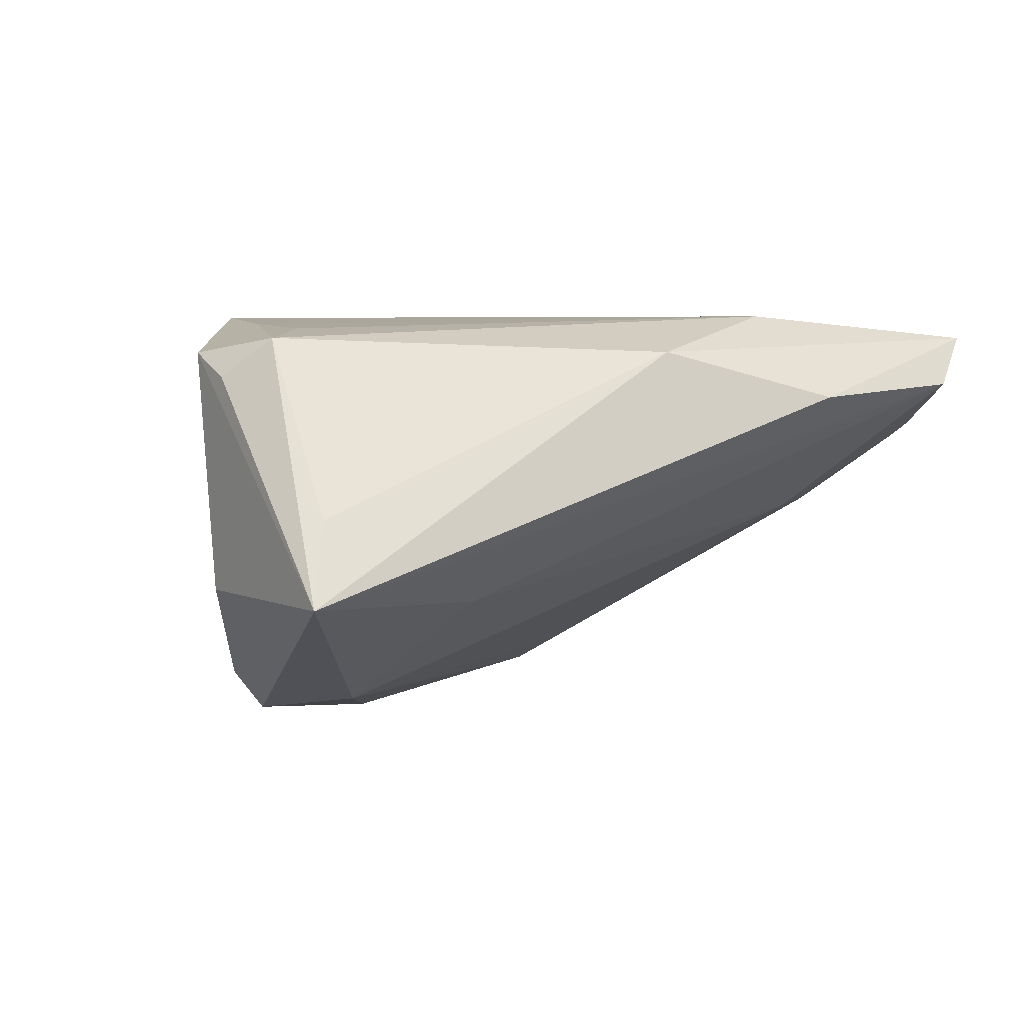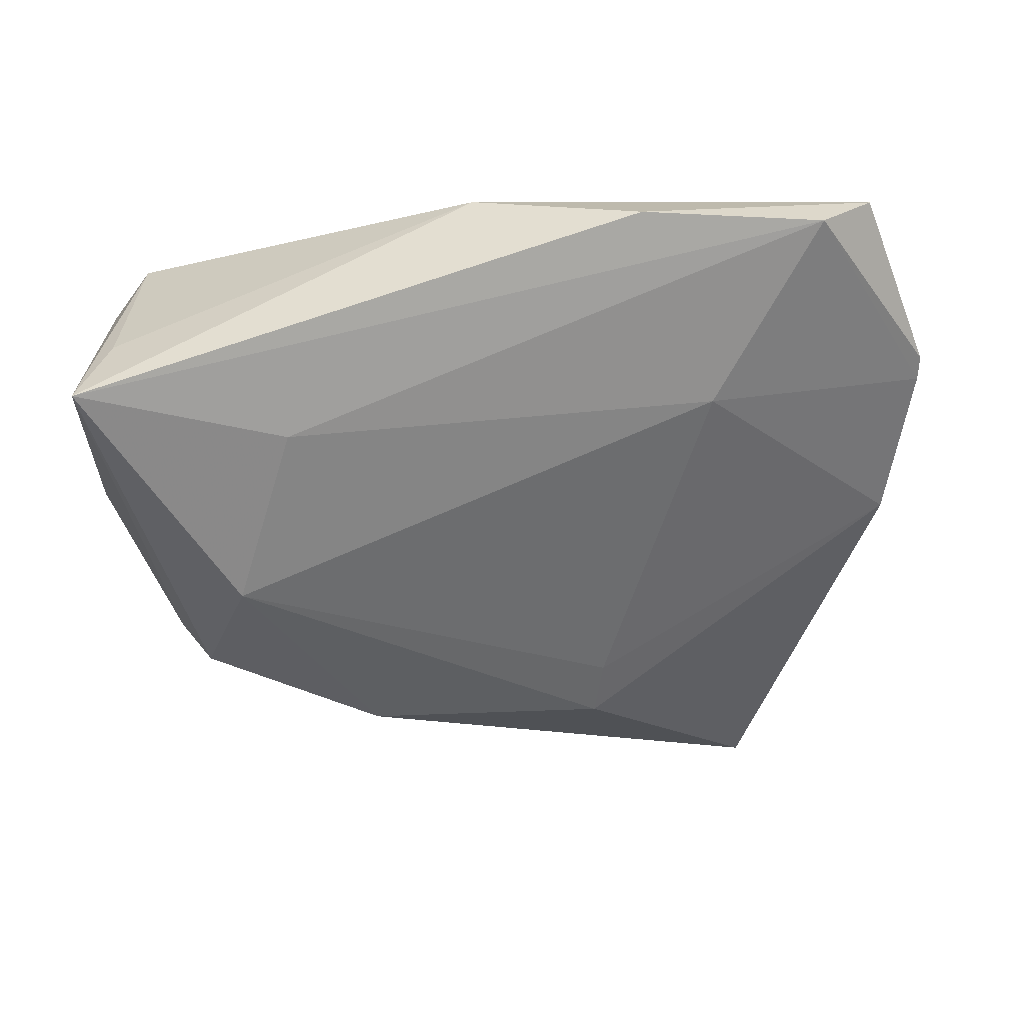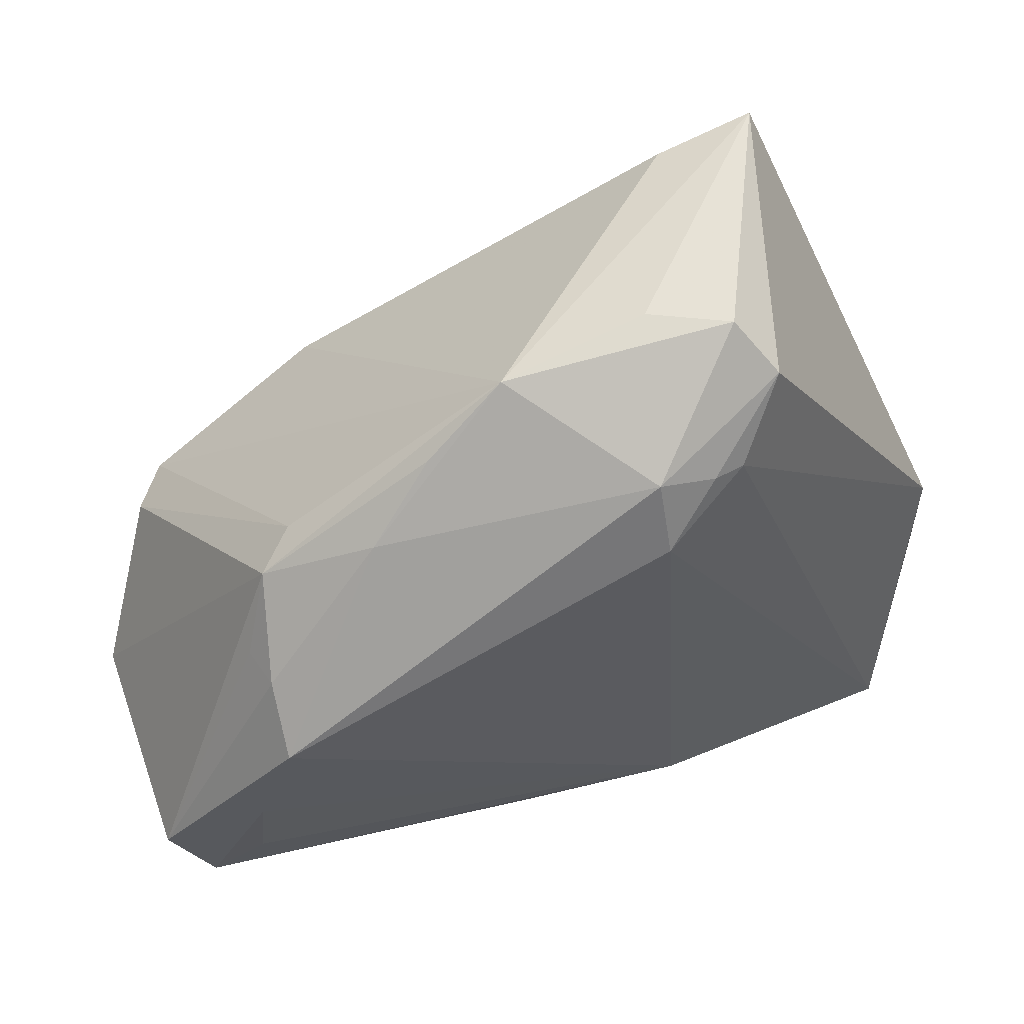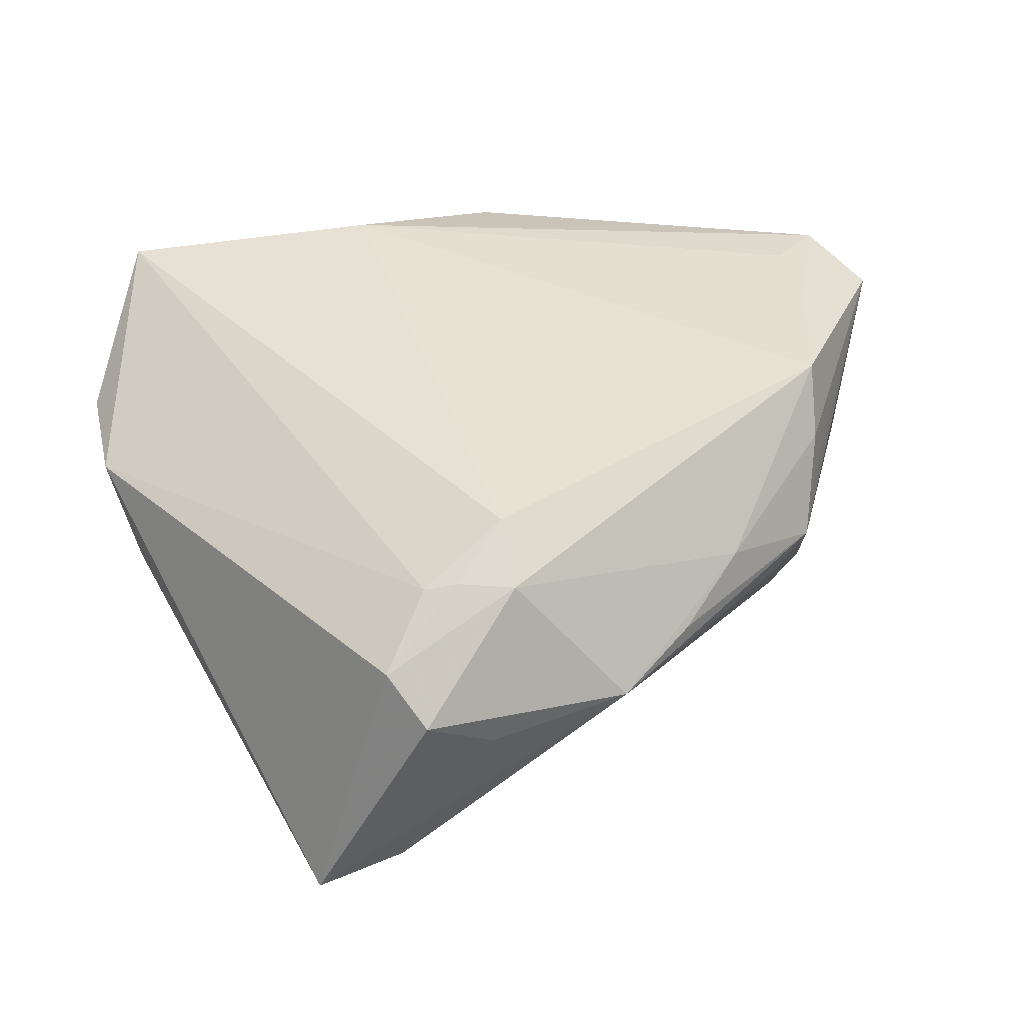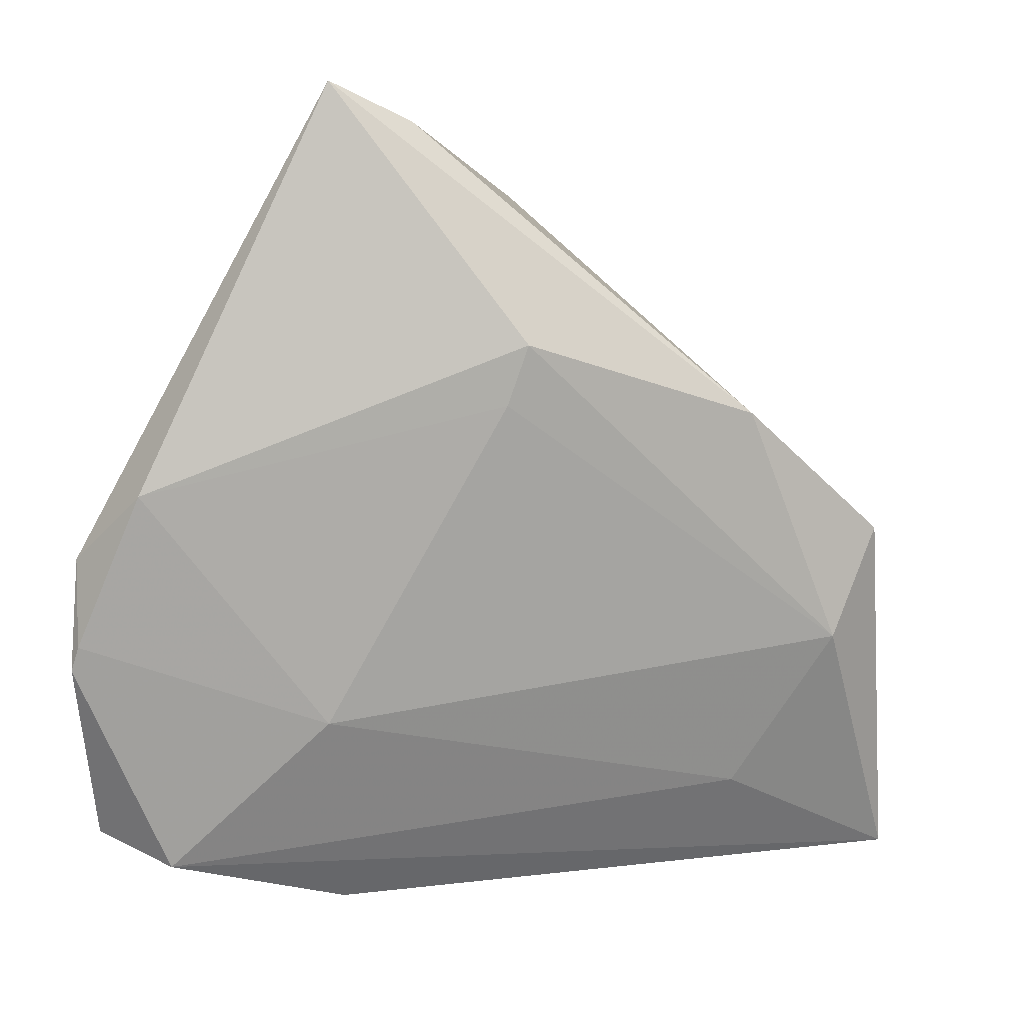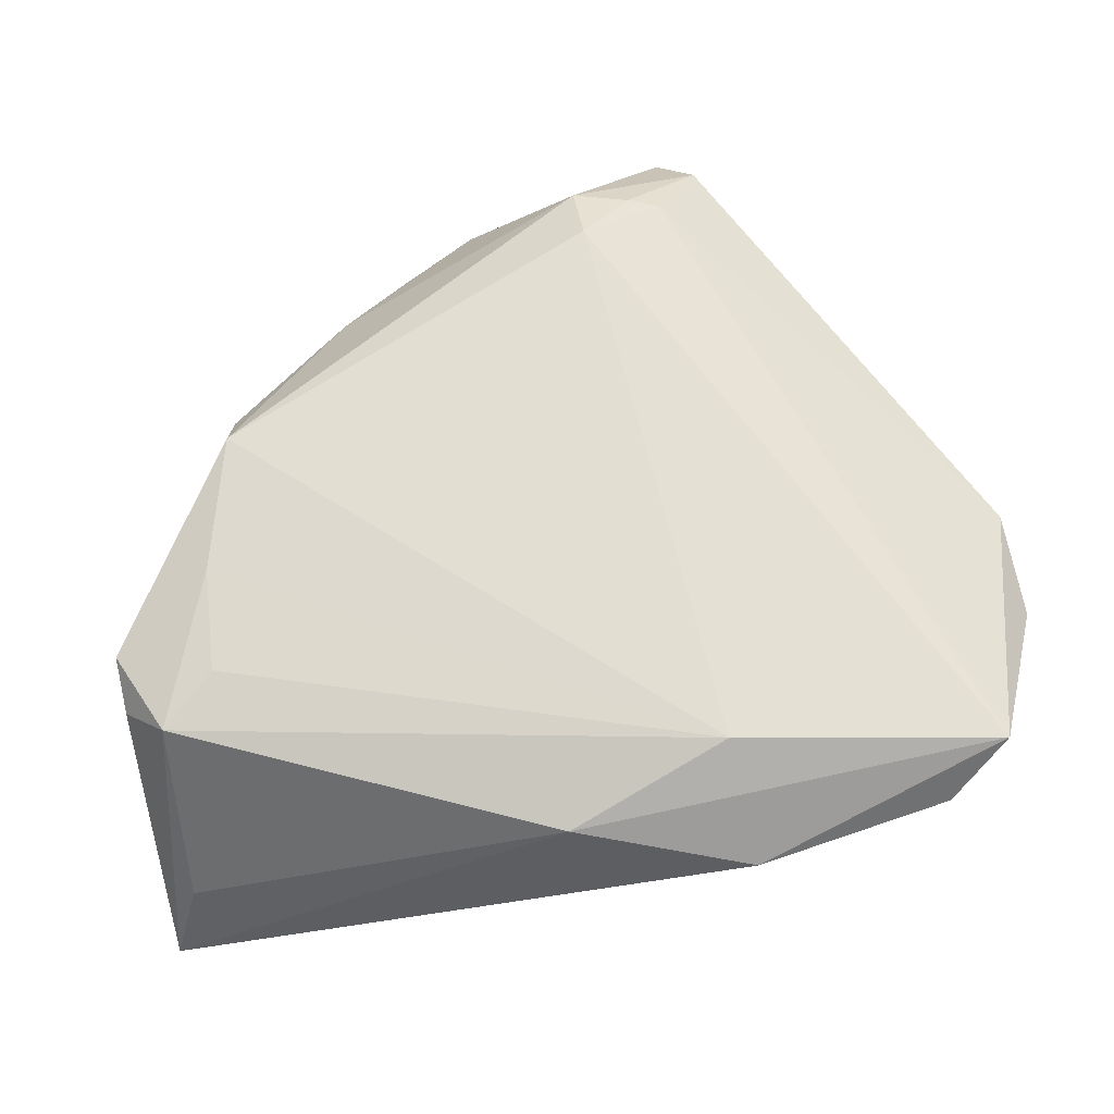
<metadata>
{"format":"obj","ext":"obj","renderer":"f3d","projection":"perspective","resolution":1024,"background":"white","views":[{"elev":3.9,"azim":-34.3,"up":"+Z"},{"elev":-28.0,"azim":-1.4,"up":"+Z"},{"elev":61.7,"azim":-20.7,"up":"+Y"},{"elev":40.6,"azim":166.5,"up":"+Z"},{"elev":-9.6,"azim":148.0,"up":"+Y"},{"elev":67.4,"azim":-10.0,"up":"+Z"}]}
</metadata>
<code>
v 0.02304 0.0481 0.005357
v 0.01492 0.04681 0.0003588
v -0.03206 -0.01421 -0.02561
v 0.01041 0.03156 0.02074
v 0.01049 0.03903 0.01667
v -0.01942 0.03051 0.008397
v -0.03132 0.02409 0.003861
v 0.02572 0.0426 -0.02157
v -0.001894 0.04406 0.001314
v -0.0341 0.01691 0.01371
v 0.02065 0.03616 0.01597
v -0.0463 -0.02104 0.01775
v 0.03657 0.04559 -0.02126
v -0.03521 0.01642 0.008941
v -0.05071 -0.03843 -0.01152
v -0.05071 -0.01098 0.01613
v 0.01472 -0.03367 0.02074
v -0.03479 0.01168 0.02074
v -0.01586 0.01105 -0.03103
v -0.02588 -0.03136 -0.01264
v 0.03873 -0.04248 0.01226
v -0.03908 -0.003612 0.01969
v -0.04106 -0.0006449 -0.02326
v 0.05423 -0.02041 0.00668
v 0.01694 0.0371 0.01687
v -0.004069 -0.03976 0.0162
v 0.02621 -0.02599 -0.003632
v -0.04724 -0.03434 -0.002199
v 0.05415 -0.01784 0.005098
v 0.05436 -0.007481 0.005944
v 0.04549 -0.03817 0.01821
v 0.01347 0.01633 -0.02744
v -0.01137 0.03743 0.004067
v -0.02695 0.02584 0.0001048
v -0.0502 -0.01408 -0.01131
v 0.01625 -0.04571 0.0108
v -0.03998 -0.01546 0.01896
v -0.03715 -0.000544 -0.02799
v 0.02664 0.04318 0.01026
v 0.05143 -0.001482 -0.004816
v 0.01434 0.009712 -0.02423
v -0.05063 -0.01684 0.01339
f 31 4 17
f 17 4 18
f 17 26 31
f 12 26 17
f 11 39 25
f 11 4 31
f 25 4 11
f 1 39 13
f 30 11 31
f 39 11 30
f 13 39 30
f 36 26 15
f 31 26 36
f 15 38 3
f 24 30 31
f 13 32 19
f 32 3 19
f 19 3 38
f 28 12 15
f 15 26 28
f 28 26 12
f 12 17 37
f 9 19 38
f 25 39 5
f 39 1 5
f 1 9 5
f 5 4 25
f 18 4 5
f 15 3 20
f 20 3 27
f 41 3 32
f 27 3 41
f 16 35 15
f 23 38 15
f 15 35 23
f 12 37 22
f 18 16 22
f 22 16 12
f 22 17 18
f 22 37 17
f 2 1 13
f 13 9 2
f 2 9 1
f 13 19 8
f 8 9 13
f 19 9 8
f 21 24 31
f 21 20 27
f 31 36 21
f 21 36 15
f 15 20 21
f 27 41 40
f 40 41 32
f 40 32 13
f 13 30 40
f 15 12 42
f 42 16 15
f 12 16 42
f 18 5 6
f 6 5 9
f 34 9 38
f 38 23 34
f 35 16 7
f 7 23 35
f 7 34 23
f 9 34 7
f 27 40 29
f 29 21 27
f 24 21 29
f 30 24 29
f 29 40 30
f 10 16 18
f 18 6 10
f 6 7 10
f 33 6 9
f 9 7 33
f 33 7 6
f 14 7 16
f 16 10 14
f 14 10 7

</code>
